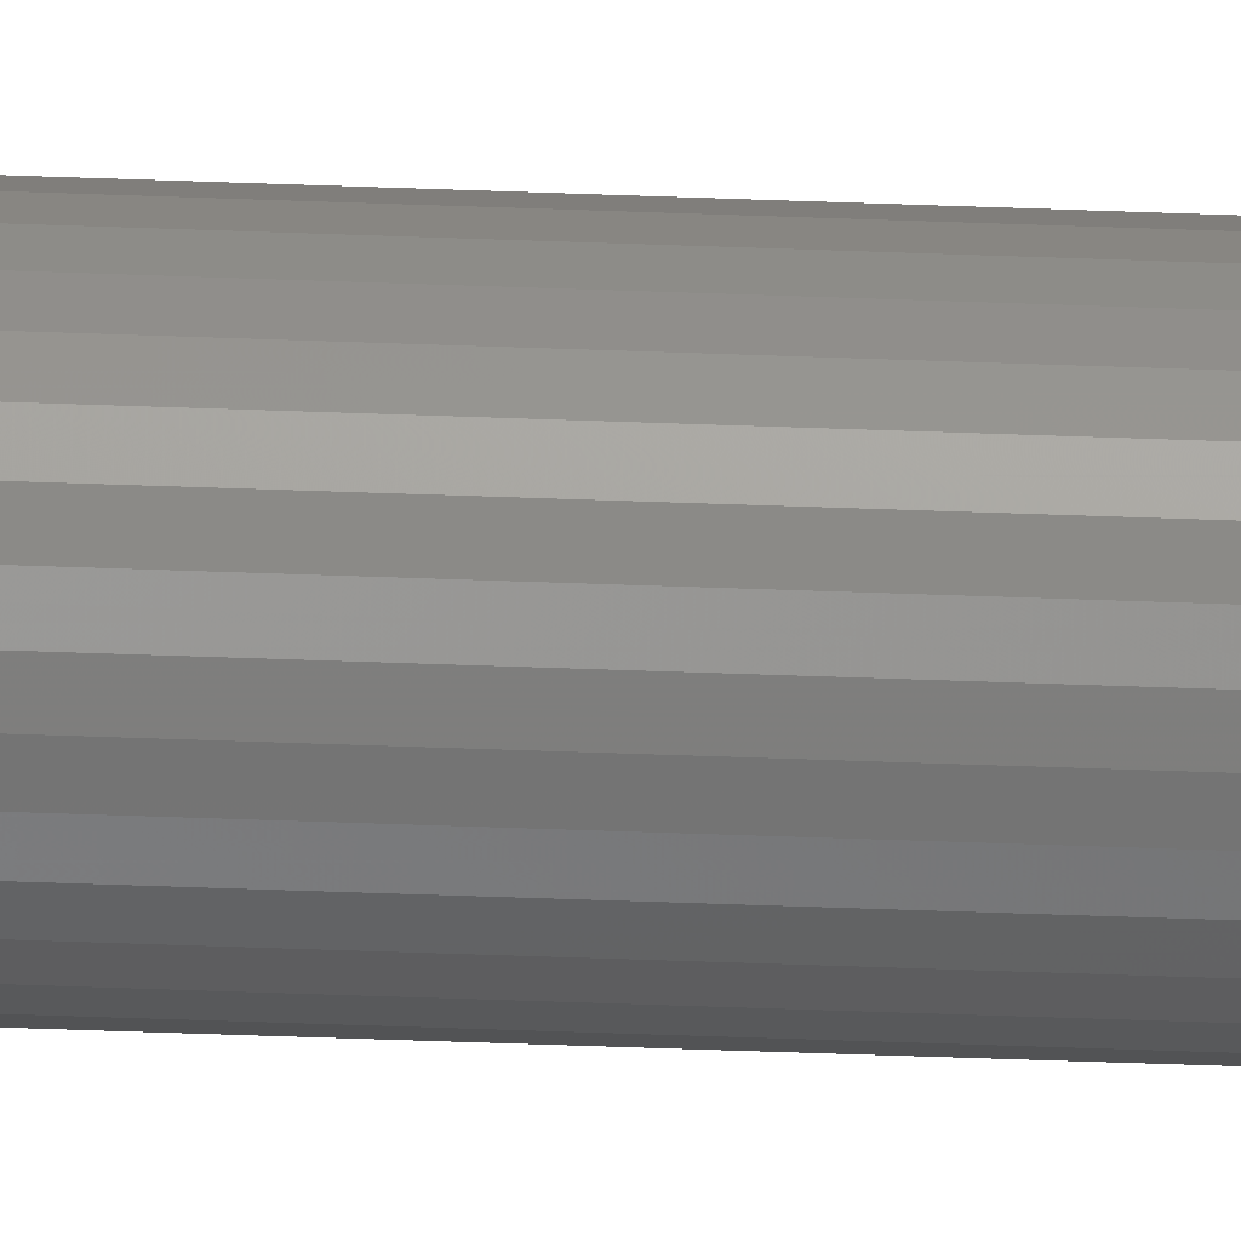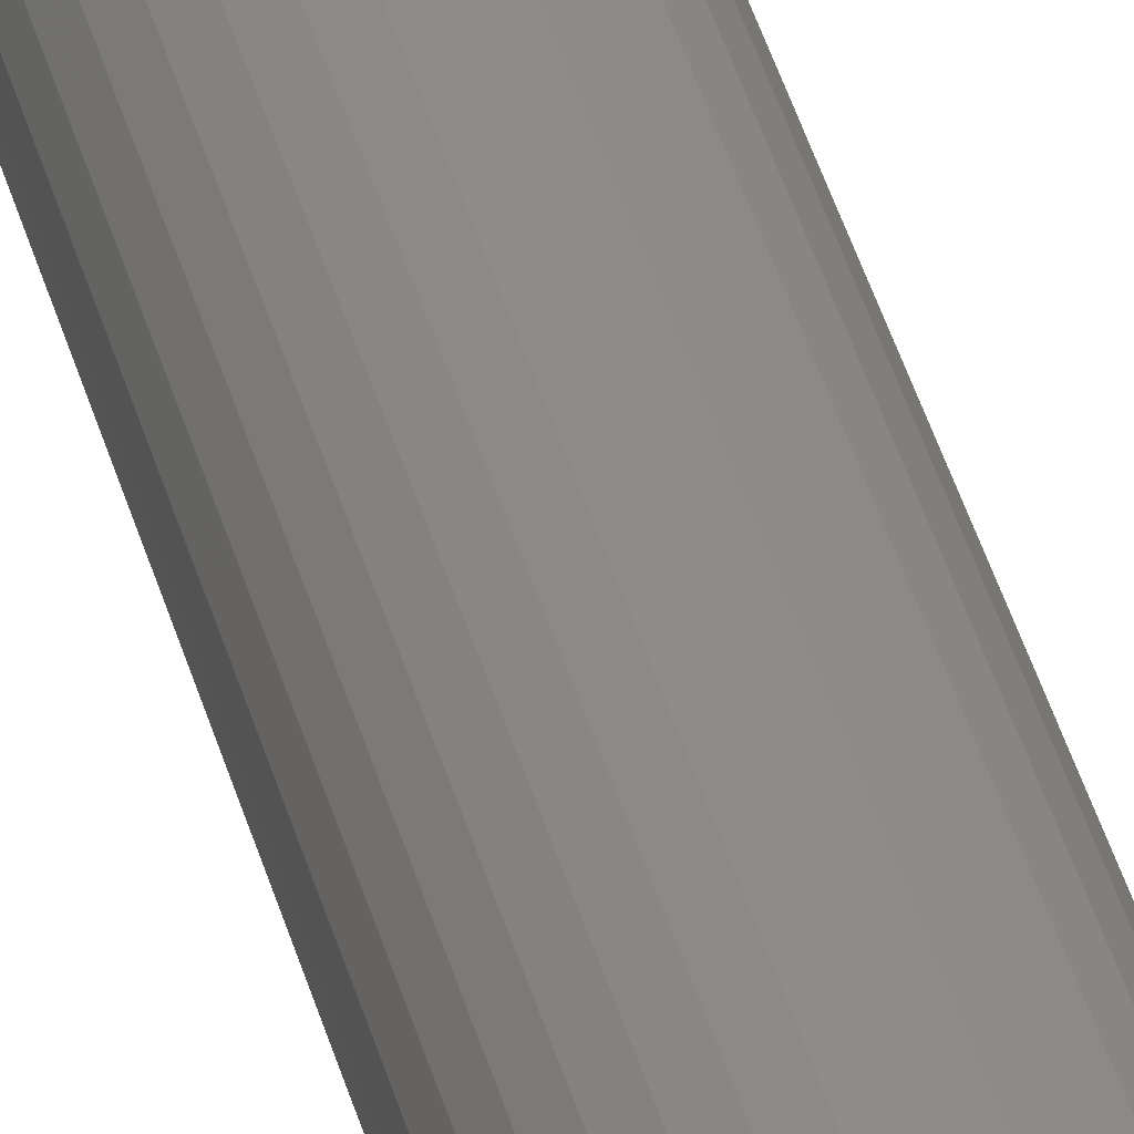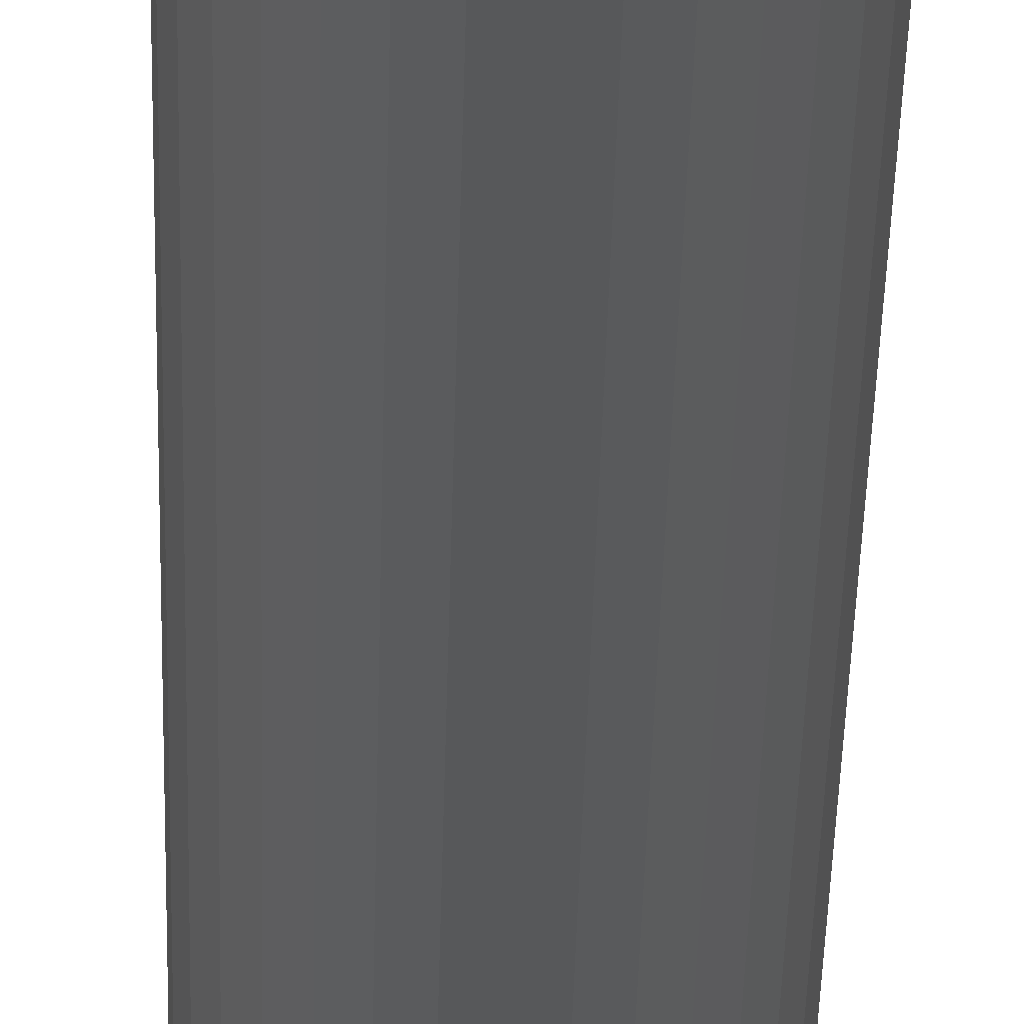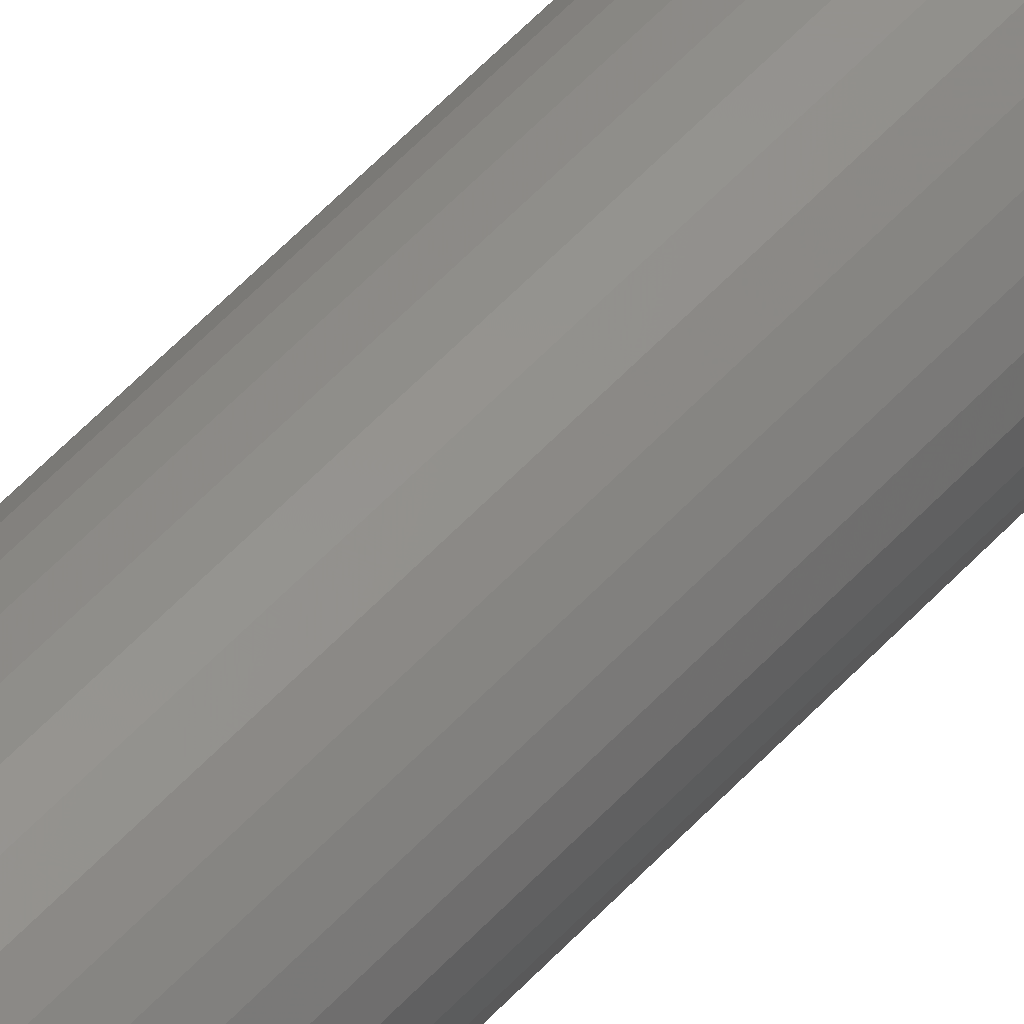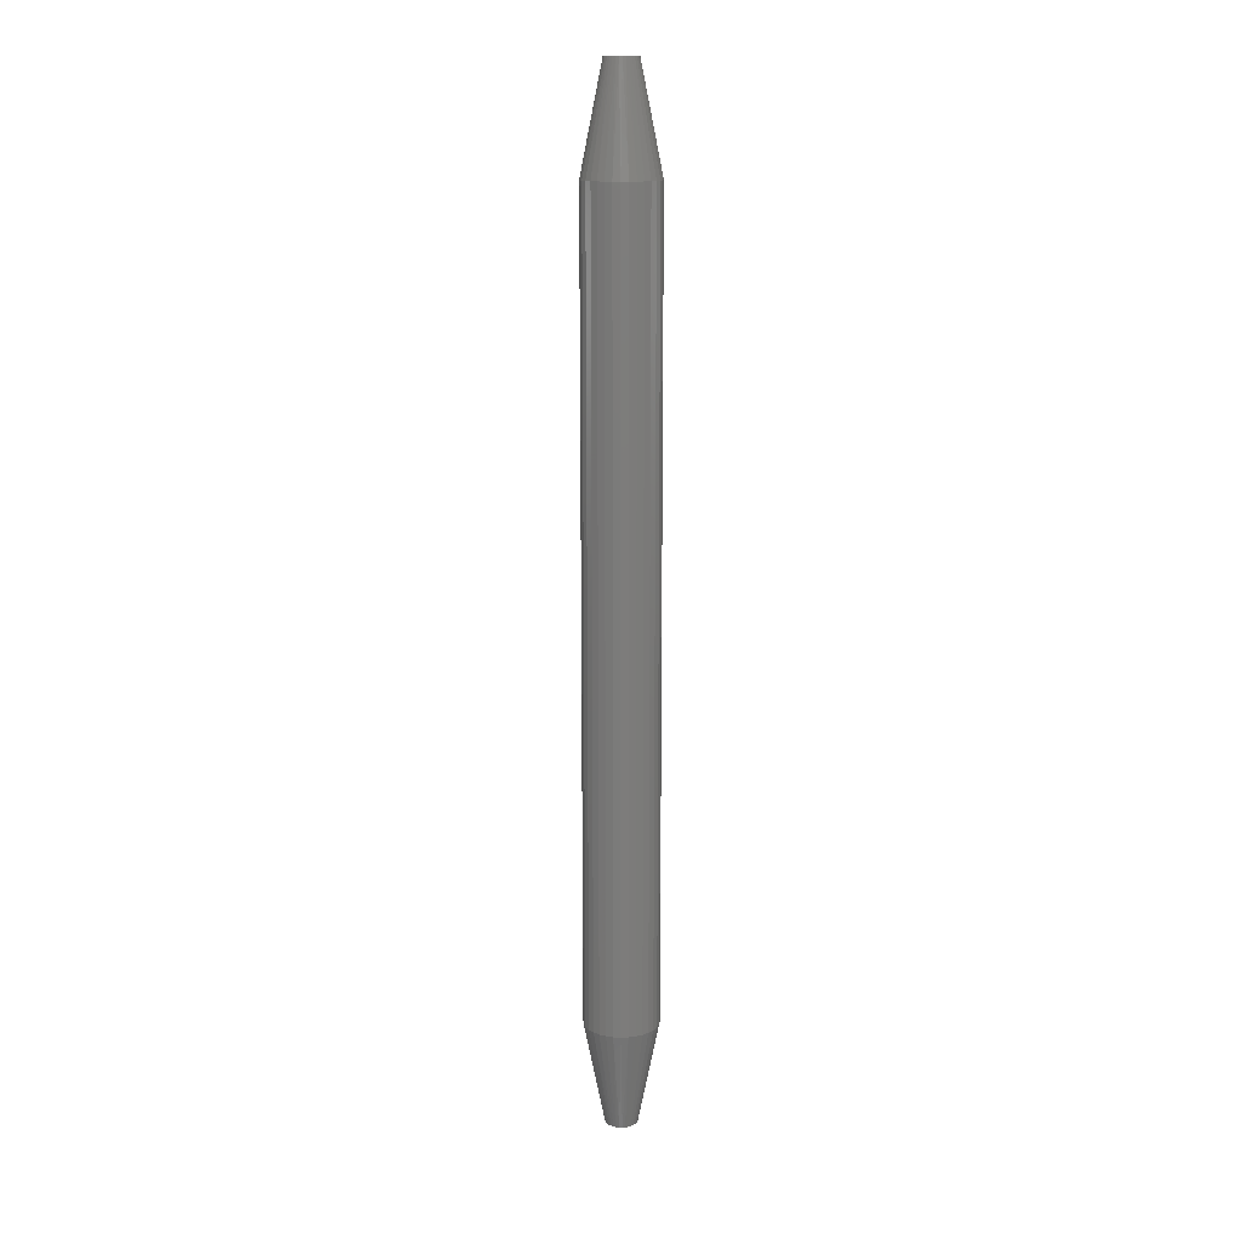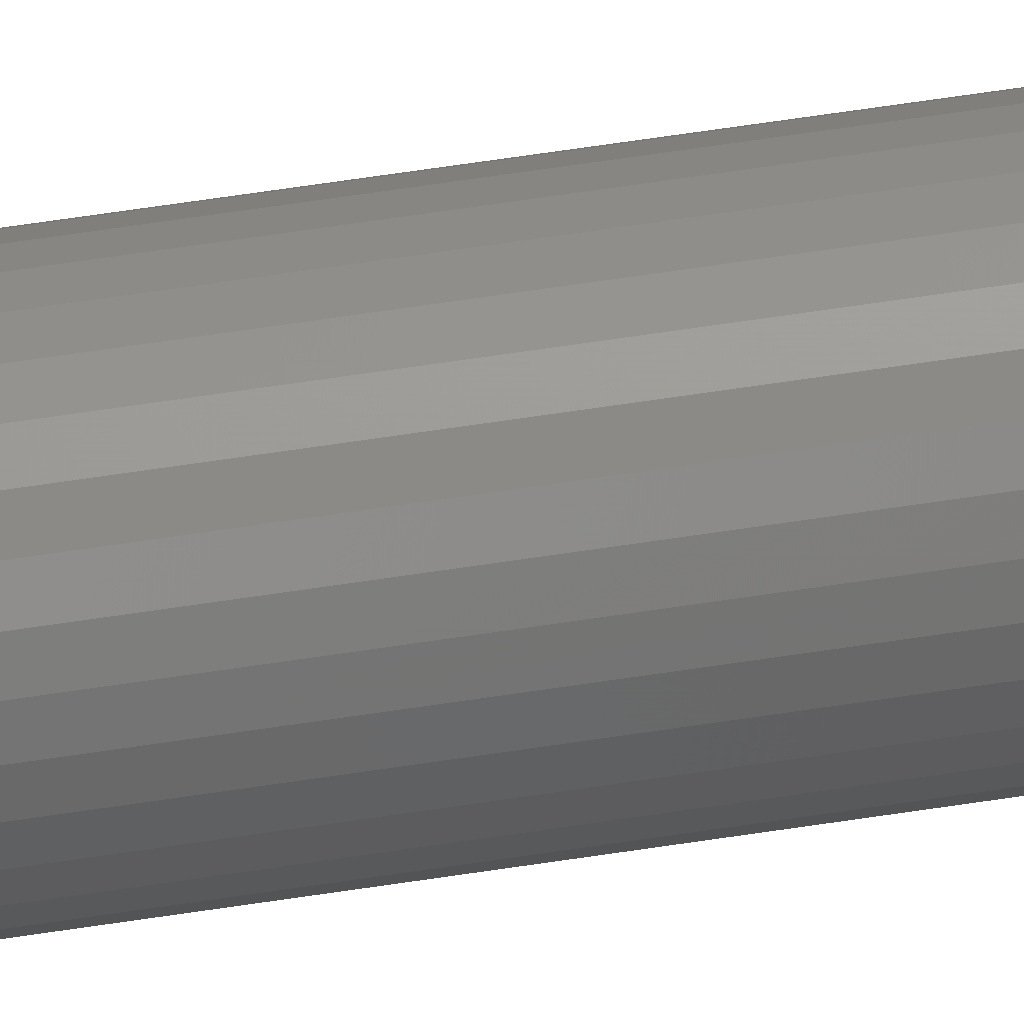
<metadata>
{"format":"stl","ext":"stl","renderer":"f3d","projection":"perspective","resolution":1024,"background":"white","views":[{"elev":-49.7,"azim":87.6,"up":"+Z"},{"elev":37.7,"azim":166.2,"up":"+Z"},{"elev":-19.2,"azim":179.3,"up":"+Z"},{"elev":52.4,"azim":40.5,"up":"+Z"},{"elev":14.3,"azim":23.6,"up":"+Y"},{"elev":63.7,"azim":-98.8,"up":"+Z"}]}
</metadata>
<code>
# stl→obj: 130 verts, 256 faces
v 0.03183 -0.07812 -1.015e-17
v 0.03183 -0.6719 -1.015e-17
v 0.03129 -0.07812 -0.005391
v 0.03129 -0.6719 -0.005391
v 0.02972 -0.07812 -0.01057
v 0.02972 -0.6719 -0.01057
v 0.02717 -0.07812 -0.01535
v 0.02717 -0.6719 -0.01535
v 0.02373 -0.07812 -0.01954
v 0.02373 -0.6719 -0.01954
v 0.01955 -0.07812 -0.02297
v 0.01955 -0.6719 -0.02297
v 0.01477 -0.07812 -0.02553
v 0.01477 -0.6719 -0.02553
v 0.009585 -0.07812 -0.0271
v 0.009585 -0.6719 -0.0271
v 0.004194 -0.07812 -0.02763
v 0.004194 -0.6719 -0.02763
v -0.001197 -0.07812 -0.0271
v -0.001197 -0.6719 -0.0271
v -0.00638 -0.07812 -0.02553
v -0.00638 -0.6719 -0.02553
v -0.01116 -0.07812 -0.02297
v -0.01116 -0.6719 -0.02297
v -0.01534 -0.07812 -0.01954
v -0.01534 -0.6719 -0.01954
v -0.01878 -0.07812 -0.01535
v -0.01878 -0.6719 -0.01535
v -0.02133 -0.07812 -0.01057
v -0.02133 -0.6719 -0.01057
v -0.02291 -0.07812 -0.005391
v -0.02291 -0.6719 -0.005391
v -0.02344 -0.07812 3.384e-18
v -0.02344 -0.6719 3.384e-18
v -0.02291 -0.07812 0.005391
v -0.02291 -0.6719 0.005391
v -0.02133 -0.07812 0.01057
v -0.02133 -0.6719 0.01057
v -0.01878 -0.07812 0.01535
v -0.01878 -0.6719 0.01535
v -0.01534 -0.07812 0.01954
v -0.01534 -0.6719 0.01954
v -0.01116 -0.07812 0.02297
v -0.01116 -0.6719 0.02297
v -0.00638 -0.07812 0.02553
v -0.00638 -0.6719 0.02553
v -0.001197 -0.07812 0.0271
v -0.001197 -0.6719 0.0271
v 0.004194 -0.07812 0.02763
v 0.004194 -0.6719 0.02763
v 0.009585 -0.07812 0.0271
v 0.009585 -0.6719 0.0271
v 0.01477 -0.07812 0.02553
v 0.01477 -0.6719 0.02553
v 0.01955 -0.07812 0.02297
v 0.01955 -0.6719 0.02297
v 0.02373 -0.07812 0.01954
v 0.02373 -0.6719 0.01954
v 0.02717 -0.07812 0.01535
v 0.02717 -0.6719 0.01535
v 0.02972 -0.07812 0.01057
v 0.02972 -0.6719 0.01057
v 0.03129 -0.07812 0.005391
v 0.03129 -0.6719 0.005391
v -0.004679 -0.75 0.008089
v -0.006014 -0.75 0.006321
v 0.01307 -0.75 0.008089
v 0.0144 -0.75 0.006321
v 0.01529 -0.75 -0.004595
v -0.005789 -0.75 -0.00667
v 0.01418 -0.75 -0.00667
v -0.004296 -0.75 -0.00849
v 0.01268 -0.75 -0.00849
v -0.002476 -0.75 -0.009983
v 0.01143 -0.75 0.009581
v 0.009546 -0.75 0.01075
v 0.00748 -0.75 0.01155
v 0.005302 -0.75 0.01196
v 0.003086 -0.75 0.01196
v 0.0009083 -0.75 0.01155
v -0.001158 -0.75 0.01075
v -0.003042 -0.75 0.009581
v 0.01086 -0.75 -0.009983
v -0.0004006 -0.75 -0.01109
v 0.001852 -0.75 -0.01178
v 0.004194 -0.75 -0.01201
v 0.006536 -0.75 -0.01178
v 0.008789 -0.75 -0.01109
v 0.01539 -0.75 0.004337
v -0.007002 -0.75 0.004337
v 0.016 -0.75 0.002206
v -0.007608 -0.75 0.002206
v 0.0162 -0.75 -5.245e-18
v -0.007812 -0.75 -5.256e-09
v 0.01597 -0.75 -0.002342
v -0.007582 -0.75 -0.002342
v -0.006899 -0.75 -0.004595
v 0.01307 2.28e-18 0.008089
v -0.006014 1.088e-18 0.006321
v -0.004679 1.171e-18 0.008089
v 0.0144 2.363e-18 0.006321
v 0.01418 2.349e-18 -0.00667
v -0.005789 1.102e-18 -0.00667
v 0.01529 2.418e-18 -0.004595
v -0.004296 1.195e-18 -0.00849
v 0.01268 2.256e-18 -0.00849
v -0.002476 1.309e-18 -0.009983
v 0.01143 2.177e-18 0.009581
v -0.003042 1.274e-18 0.009581
v -0.001158 1.391e-18 0.01075
v 0.0009083 1.52e-18 0.01155
v 0.003086 1.656e-18 0.01196
v 0.005302 1.795e-18 0.01196
v 0.00748 1.931e-18 0.01155
v 0.009546 2.06e-18 0.01075
v 0.01086 2.142e-18 -0.009983
v 0.008789 2.013e-18 -0.01109
v 0.006536 1.872e-18 -0.01178
v 0.004194 1.726e-18 -0.01201
v 0.001852 1.579e-18 -0.01178
v -0.0004006 1.439e-18 -0.01109
v -0.006899 1.033e-18 -0.004595
v -0.007582 9.902e-19 -0.002342
v 0.01597 2.461e-18 -0.002342
v -0.007812 9.758e-19 -5.256e-09
v 0.0162 2.475e-18 -2.995e-18
v -0.007608 9.885e-19 0.002206
v 0.016 2.463e-18 0.002206
v -0.007002 1.026e-18 0.004337
v 0.01539 2.425e-18 0.004337
f 1 2 3
f 3 2 4
f 3 4 5
f 5 4 6
f 5 6 7
f 7 6 8
f 7 8 9
f 9 8 10
f 9 10 11
f 11 10 12
f 11 12 13
f 13 12 14
f 13 14 15
f 15 14 16
f 15 16 17
f 17 16 18
f 17 18 19
f 19 18 20
f 19 20 21
f 21 20 22
f 21 22 23
f 23 22 24
f 23 24 25
f 25 24 26
f 25 26 27
f 27 26 28
f 27 28 29
f 29 28 30
f 29 30 31
f 31 30 32
f 31 32 33
f 33 32 34
f 33 34 35
f 35 34 36
f 35 36 37
f 37 36 38
f 37 38 39
f 39 38 40
f 39 40 41
f 41 40 42
f 41 42 43
f 43 42 44
f 43 44 45
f 45 44 46
f 45 46 47
f 47 46 48
f 47 48 49
f 49 48 50
f 49 50 51
f 51 50 52
f 51 52 53
f 53 52 54
f 53 54 55
f 55 54 56
f 55 56 57
f 57 56 58
f 57 58 59
f 59 58 60
f 59 60 61
f 61 60 62
f 61 62 63
f 63 62 64
f 63 64 1
f 1 64 2
f 65 66 67
f 67 66 68
f 69 70 71
f 71 70 72
f 71 72 73
f 72 74 73
f 75 76 77
f 75 77 78
f 75 78 79
f 75 79 80
f 75 80 81
f 75 81 82
f 75 82 65
f 75 65 67
f 83 73 74
f 83 74 84
f 83 84 85
f 83 85 86
f 83 86 87
f 83 87 88
f 68 66 89
f 89 66 90
f 89 90 91
f 91 90 92
f 91 92 93
f 93 92 94
f 93 94 95
f 95 94 96
f 95 96 69
f 69 96 97
f 69 97 70
f 18 85 20
f 20 85 84
f 20 84 22
f 22 84 74
f 22 74 24
f 24 74 72
f 24 72 26
f 26 72 70
f 26 70 28
f 28 70 97
f 28 97 30
f 30 97 96
f 30 96 32
f 32 96 94
f 32 94 34
f 85 18 86
f 86 18 16
f 86 16 87
f 87 16 14
f 87 14 88
f 88 14 12
f 88 12 83
f 83 12 10
f 83 10 73
f 73 10 8
f 73 8 71
f 71 8 6
f 71 6 69
f 69 6 4
f 69 4 95
f 95 4 2
f 95 2 93
f 94 92 34
f 92 36 34
f 2 64 93
f 64 91 93
f 64 62 89
f 91 64 89
f 62 60 68
f 89 62 68
f 60 58 67
f 68 60 67
f 58 56 75
f 67 58 75
f 56 54 76
f 75 56 76
f 54 52 77
f 76 54 77
f 52 50 78
f 77 52 78
f 50 48 79
f 78 50 79
f 48 46 80
f 79 48 80
f 46 44 81
f 80 46 81
f 44 42 82
f 81 44 82
f 42 40 65
f 82 42 65
f 40 38 66
f 65 40 66
f 38 36 90
f 66 38 90
f 90 36 92
f 98 99 100
f 101 99 98
f 102 103 104
f 105 103 102
f 106 105 102
f 106 107 105
f 108 98 100
f 108 100 109
f 108 109 110
f 108 110 111
f 108 111 112
f 108 112 113
f 108 113 114
f 108 114 115
f 116 117 118
f 116 118 119
f 116 119 120
f 116 120 121
f 116 121 107
f 116 107 106
f 103 122 104
f 104 122 123
f 104 123 124
f 124 123 125
f 124 125 126
f 126 125 127
f 126 127 128
f 128 127 129
f 128 129 130
f 130 129 99
f 130 99 101
f 33 125 31
f 31 125 123
f 31 123 29
f 29 123 122
f 29 122 27
f 27 122 103
f 27 103 25
f 25 103 105
f 25 105 23
f 23 105 107
f 23 107 21
f 21 107 121
f 21 121 19
f 19 121 120
f 19 120 17
f 17 120 119
f 17 119 15
f 15 119 118
f 15 118 13
f 13 118 117
f 13 117 11
f 11 117 116
f 11 116 9
f 9 116 106
f 9 106 7
f 7 106 102
f 7 102 5
f 5 102 104
f 5 104 3
f 3 104 124
f 3 124 1
f 1 124 126
f 126 63 1
f 126 128 63
f 33 127 125
f 33 35 127
f 130 61 63
f 130 63 128
f 101 59 61
f 101 61 130
f 98 57 59
f 98 59 101
f 108 55 57
f 108 57 98
f 115 53 55
f 115 55 108
f 114 51 53
f 114 53 115
f 113 49 51
f 113 51 114
f 112 47 49
f 112 49 113
f 111 45 47
f 111 47 112
f 110 43 45
f 110 45 111
f 109 41 43
f 109 43 110
f 100 39 41
f 100 41 109
f 99 37 39
f 99 39 100
f 129 35 37
f 129 37 99
f 127 35 129

</code>
